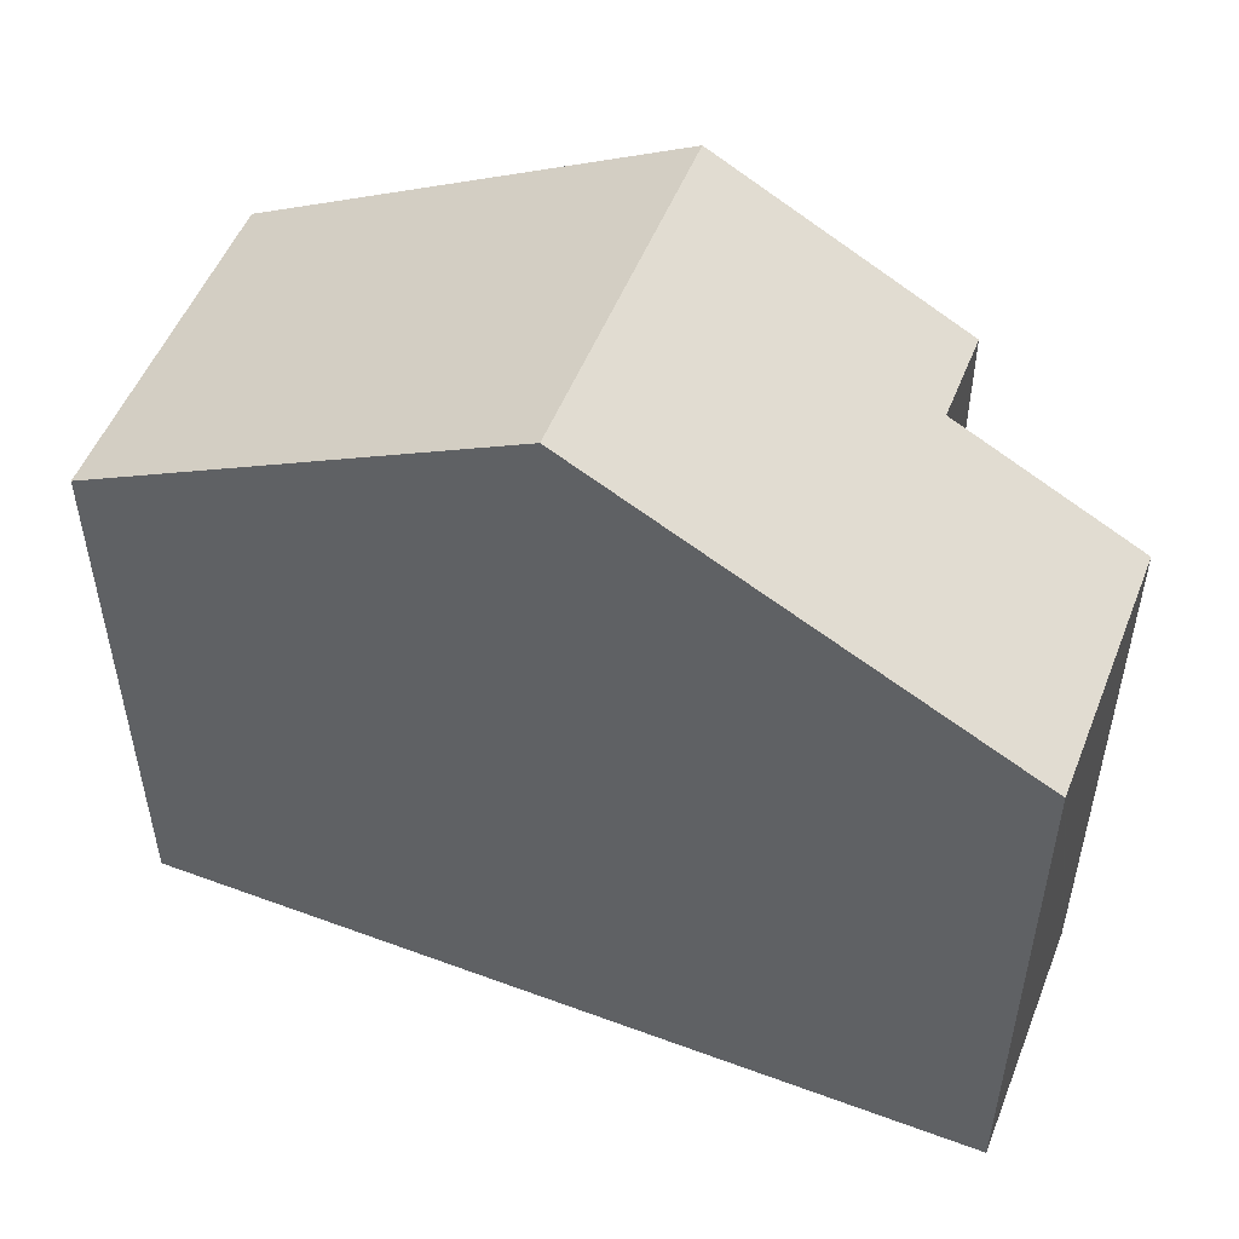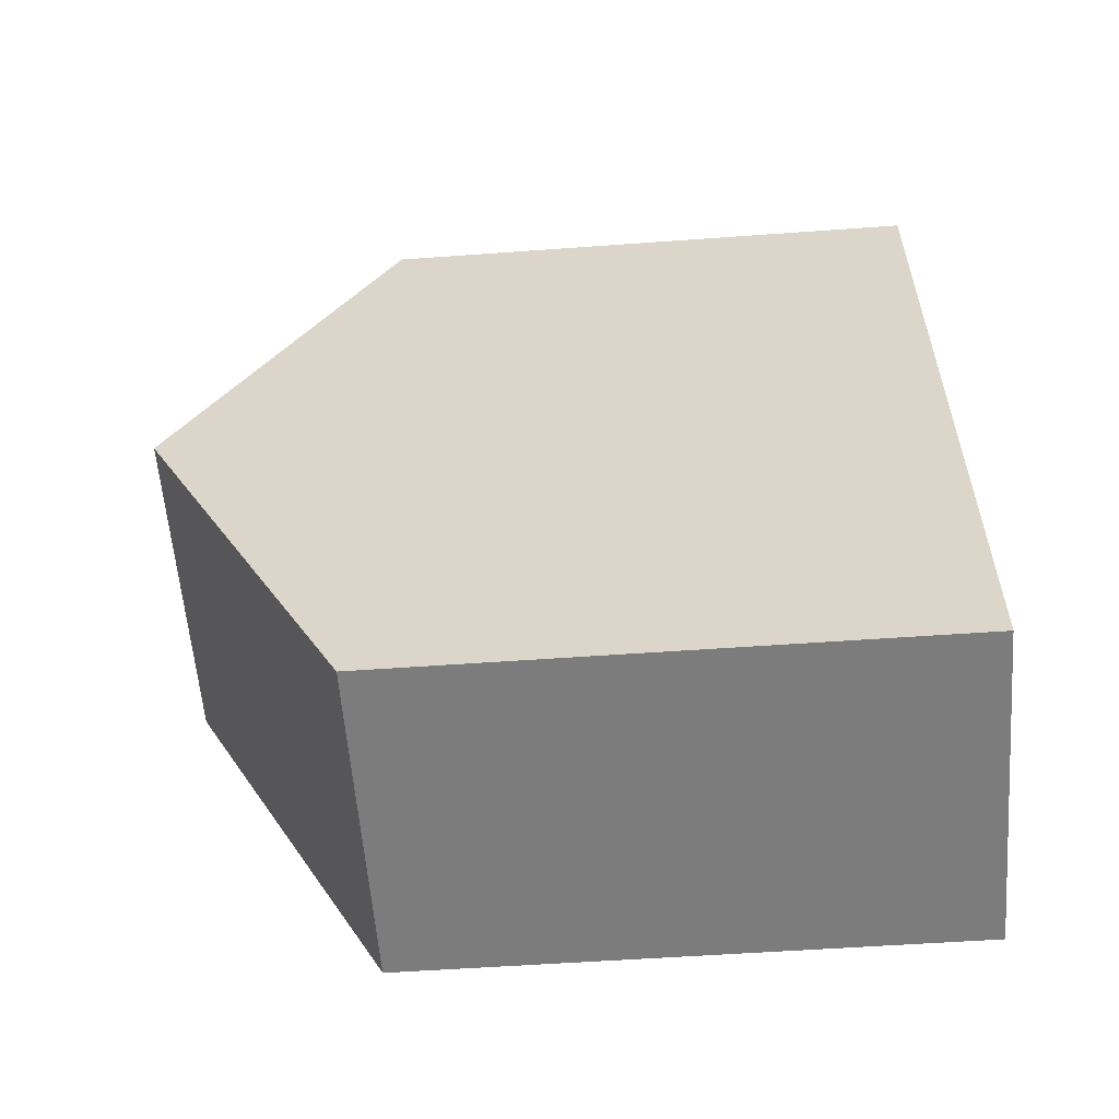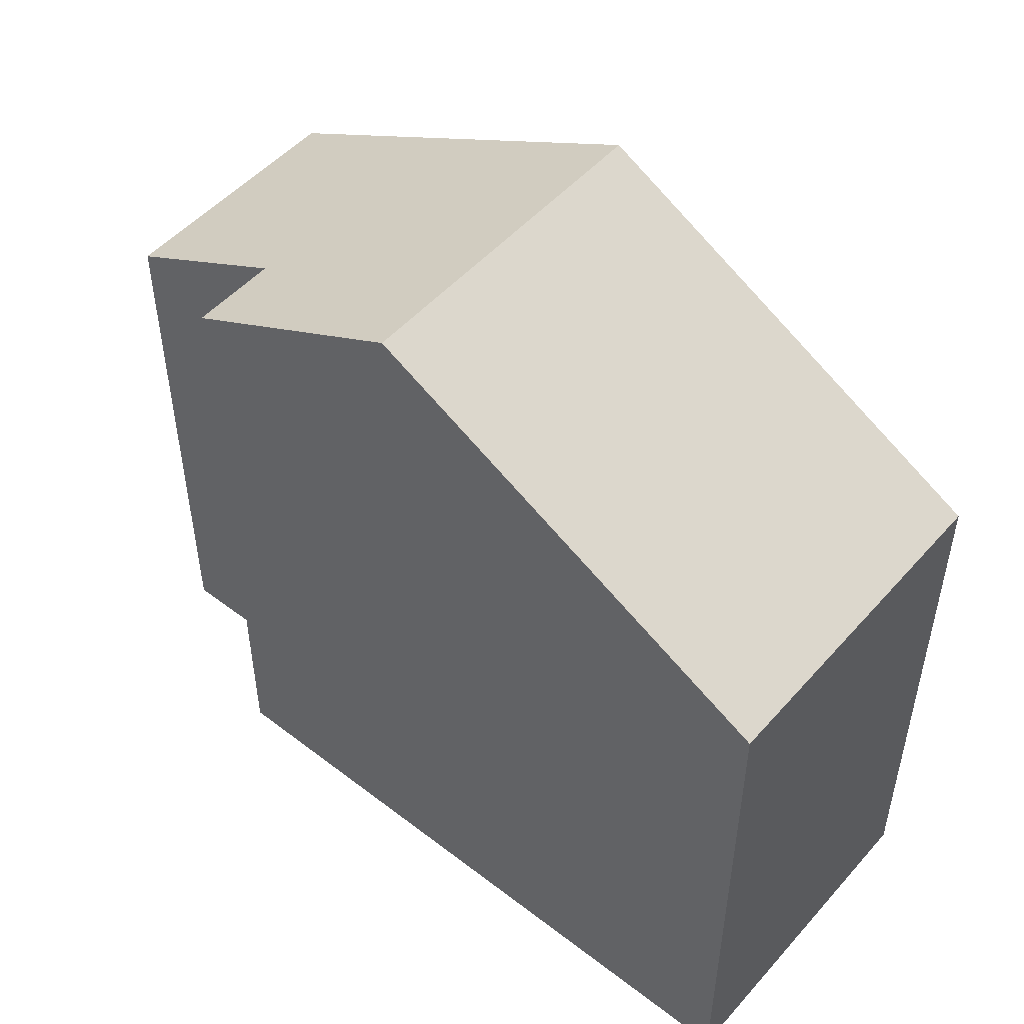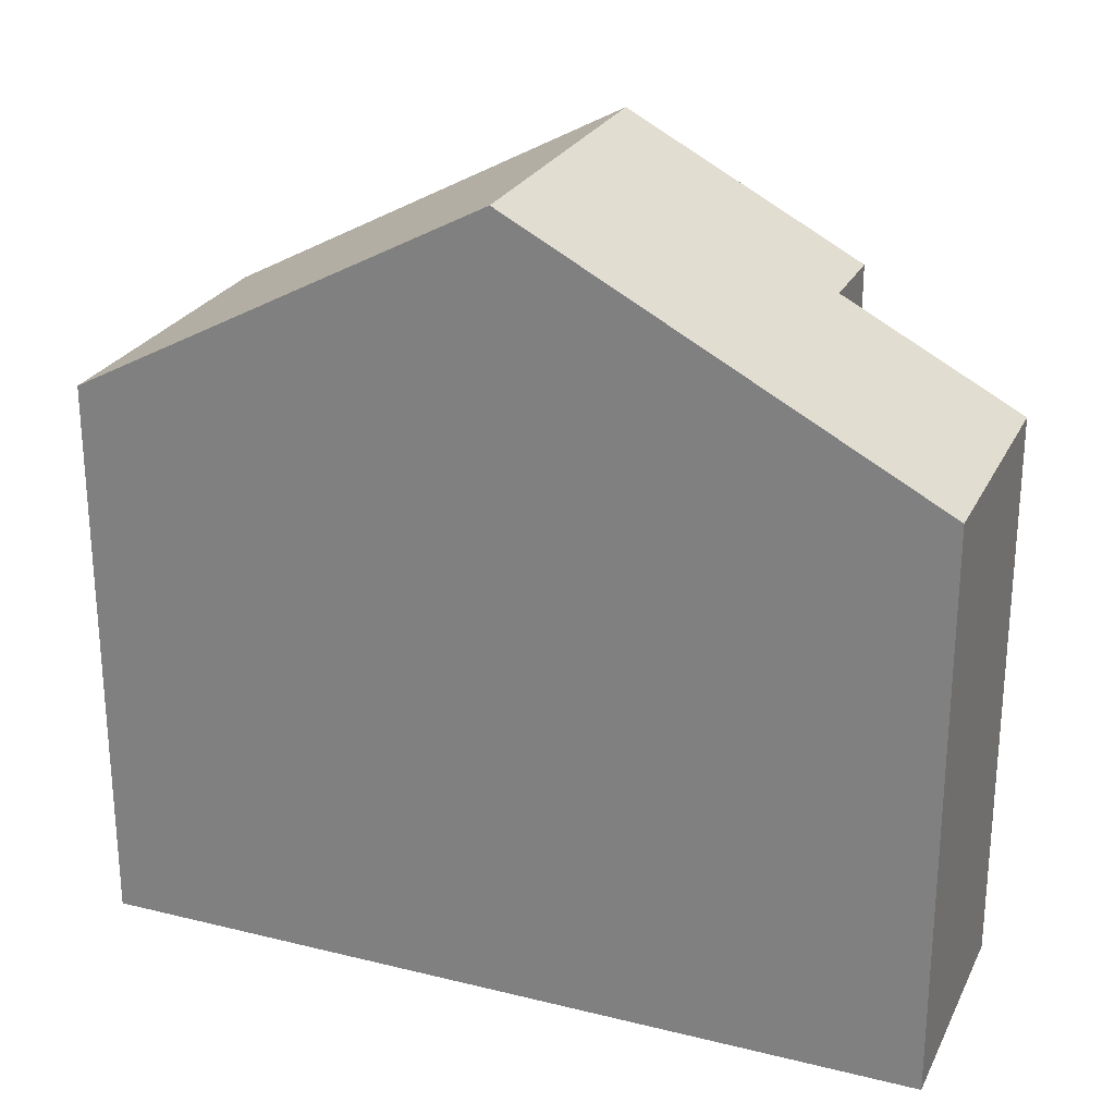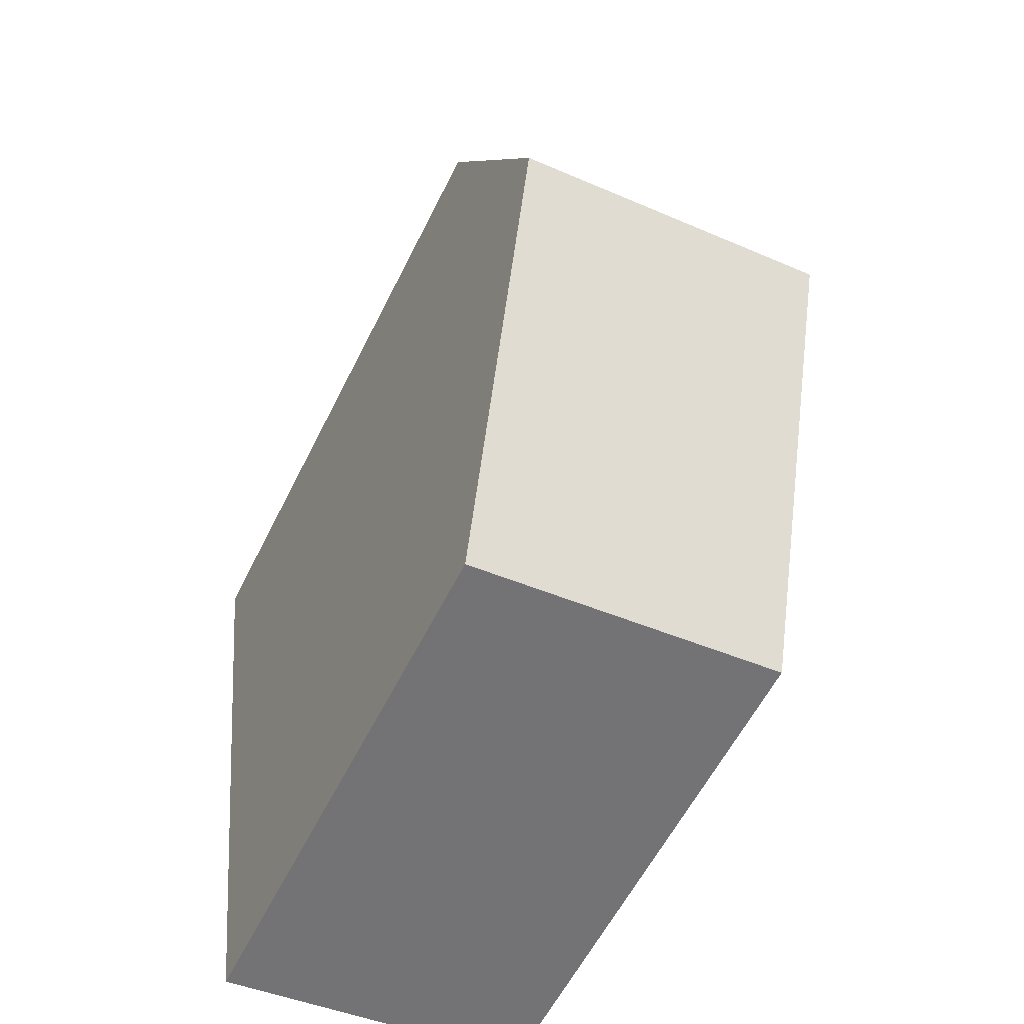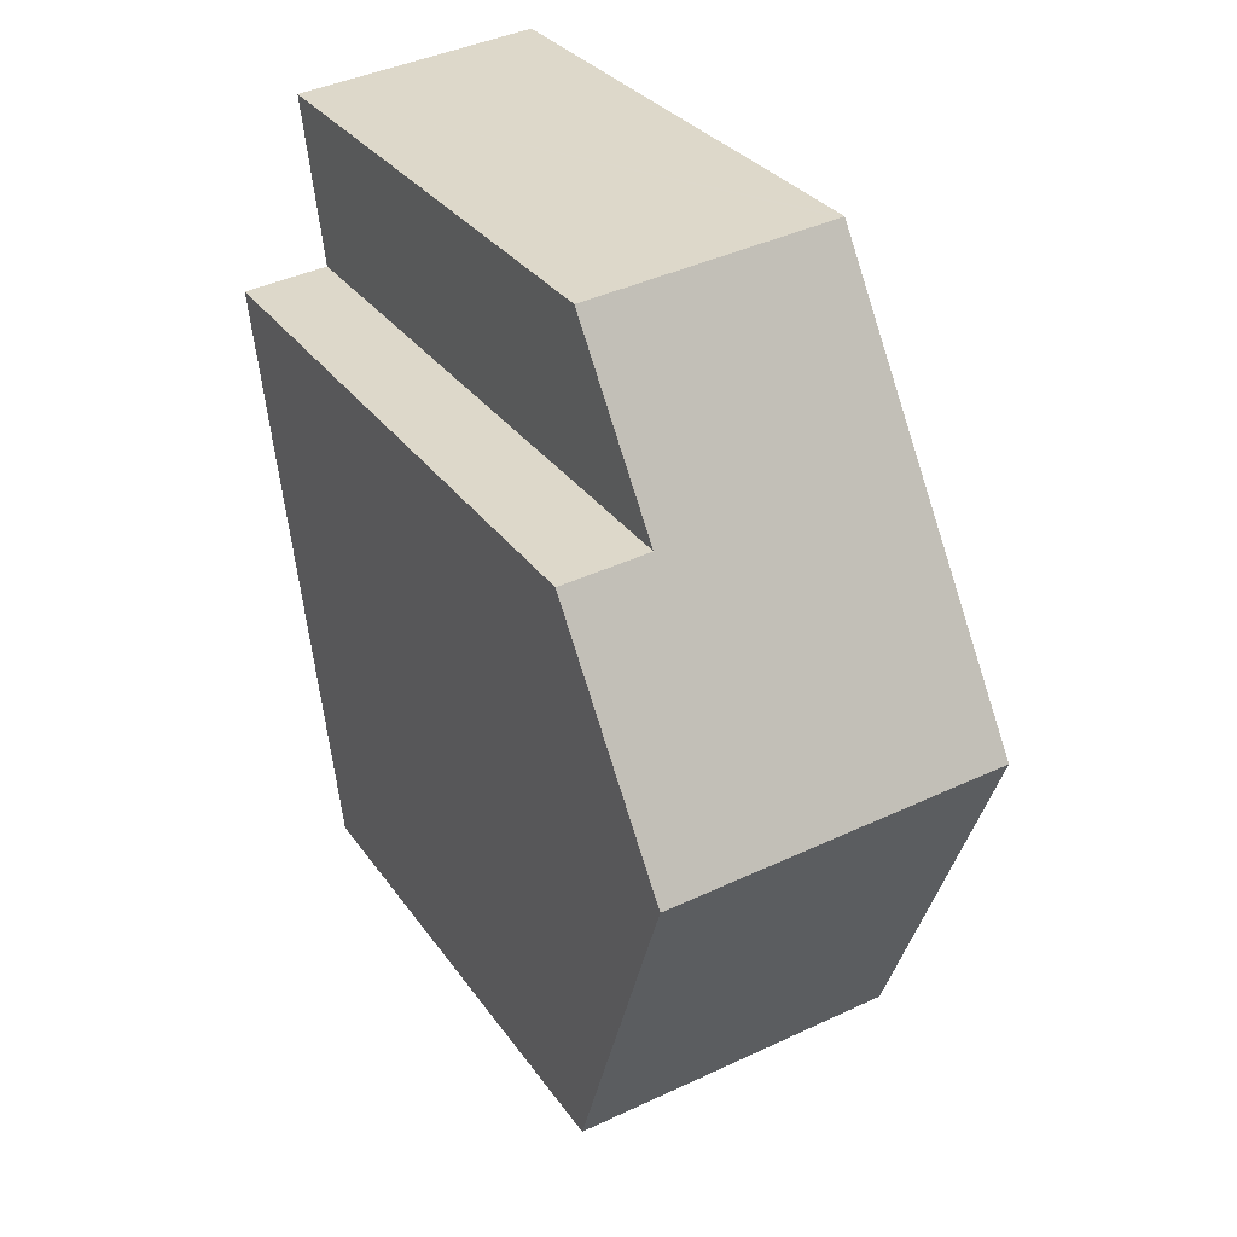
<metadata>
{"format":"obj","ext":"obj","renderer":"f3d","projection":"perspective","resolution":1024,"background":"white","views":[{"elev":52.0,"azim":-62.4,"up":"+Y"},{"elev":-52.6,"azim":-85.5,"up":"+Z"},{"elev":50.5,"azim":136.0,"up":"+Y"},{"elev":25.2,"azim":-62.5,"up":"+Y"},{"elev":-58.3,"azim":153.8,"up":"+Z"},{"elev":30.2,"azim":151.7,"up":"+Z"}]}
</metadata>
<code>
v  0 8.448 5.173e-16
v  5.579 11.75 5.659
v  4.937 8.448 -0.539
v  0.628 11.75 6.2
v  4.94 8.446 12
v  4.653 9.86 9.346
v  1.317 8.449 12.39
v  1.255 8.449 12.4
v  5.947 9.859 9.207
v  4.653 -5.723e-16 9.346
v  4.94 -7.348e-16 12
v  5.947 -5.638e-16 9.207
v  4.937 3.3e-17 -0.539
v  5.579 -3.465e-16 5.659
v  1.317 -7.587e-16 12.39
v  1.255 -7.592e-16 12.4
v  0 0 0
v  0.628 -3.796e-16 6.2
g defaultobject
f 1 2 3
f 2 1 4
f 5 6 7
f 7 4 8
f 4 7 2
f 2 7 6
f 2 6 9
f 5 10 6
f 10 5 11
f 9 3 2
f 3 9 12
f 3 12 13
f 13 12 14
f 10 9 6
f 9 10 12
f 7 11 5
f 11 7 8
f 11 8 15
f 15 8 16
f 13 1 3
f 1 13 17
f 17 4 1
f 4 17 8
f 8 17 18
f 8 18 16
f 14 17 13
f 17 14 18
f 18 14 12
f 18 12 10
f 18 10 16
f 16 10 15
f 15 10 11

</code>
